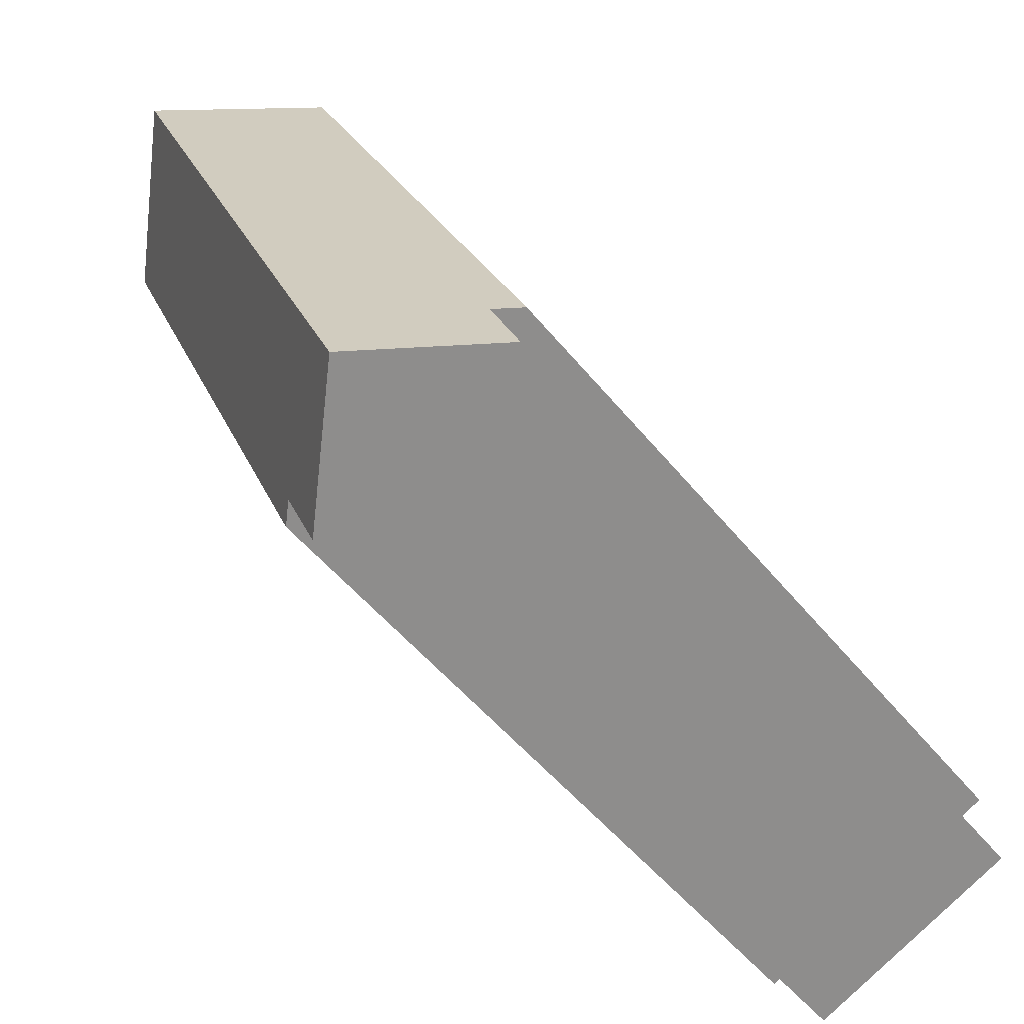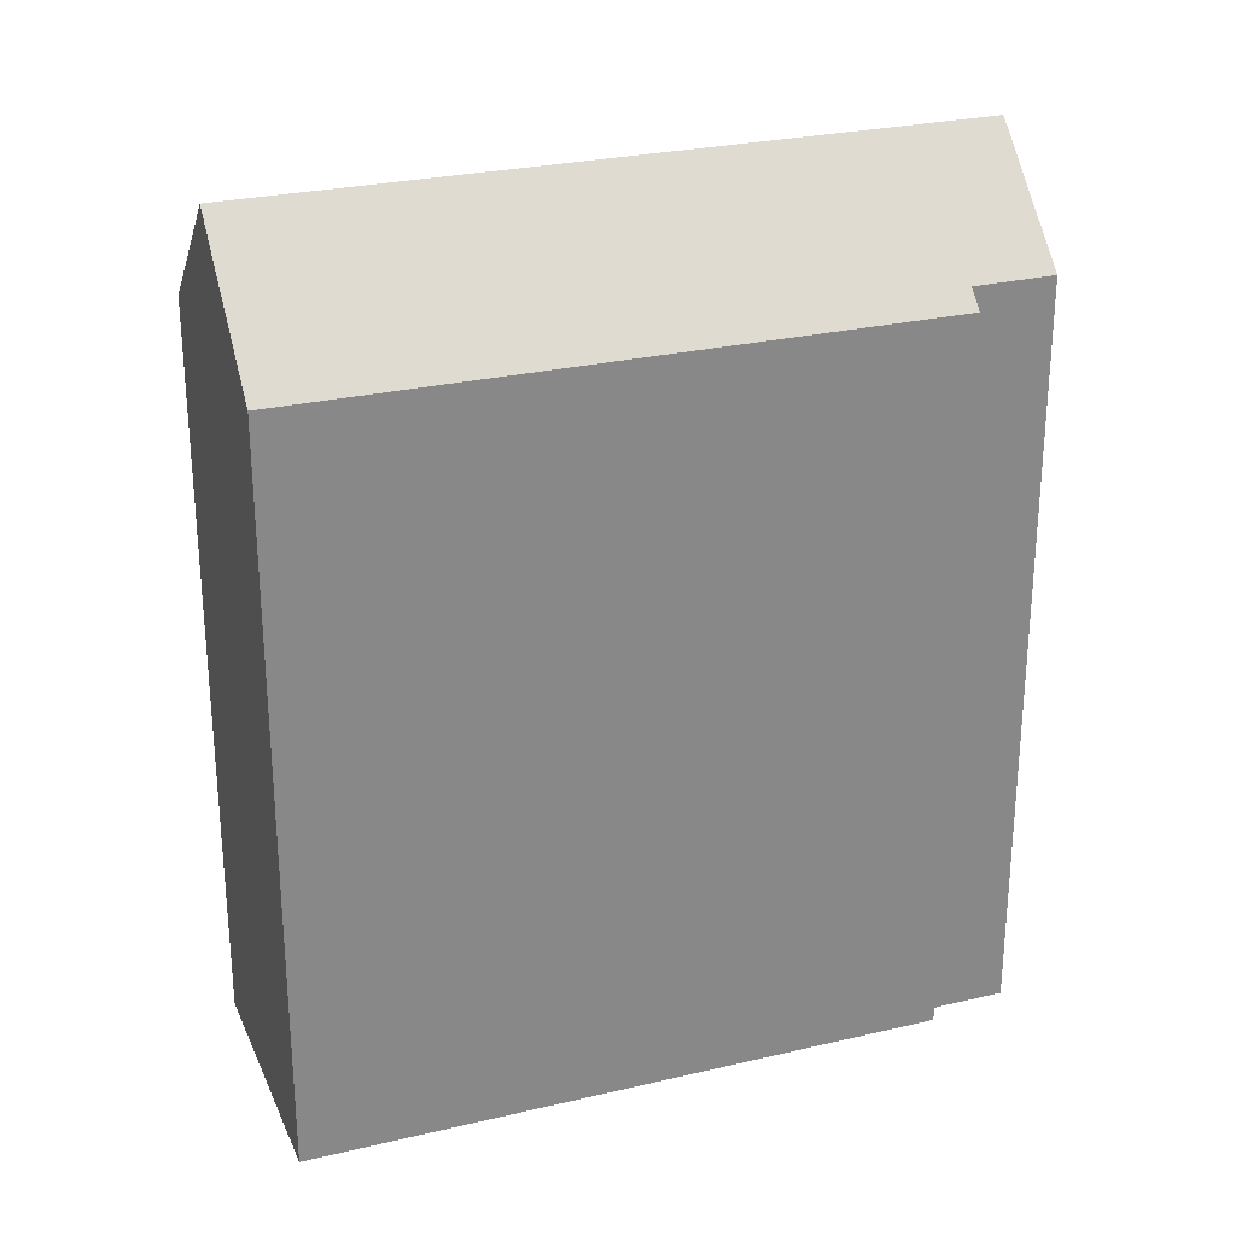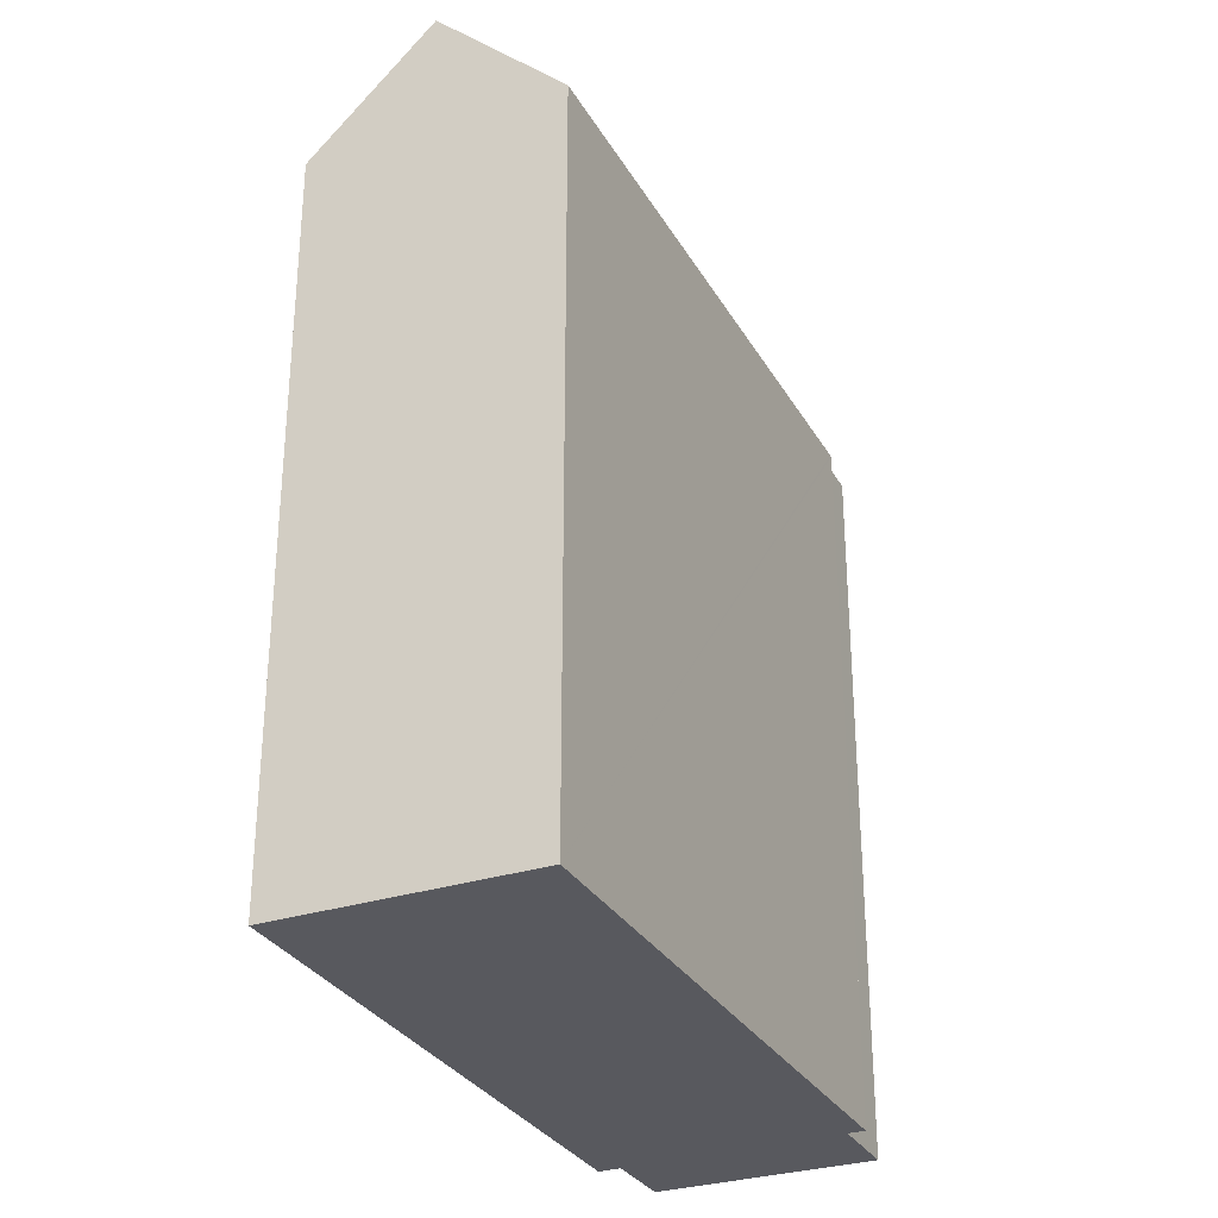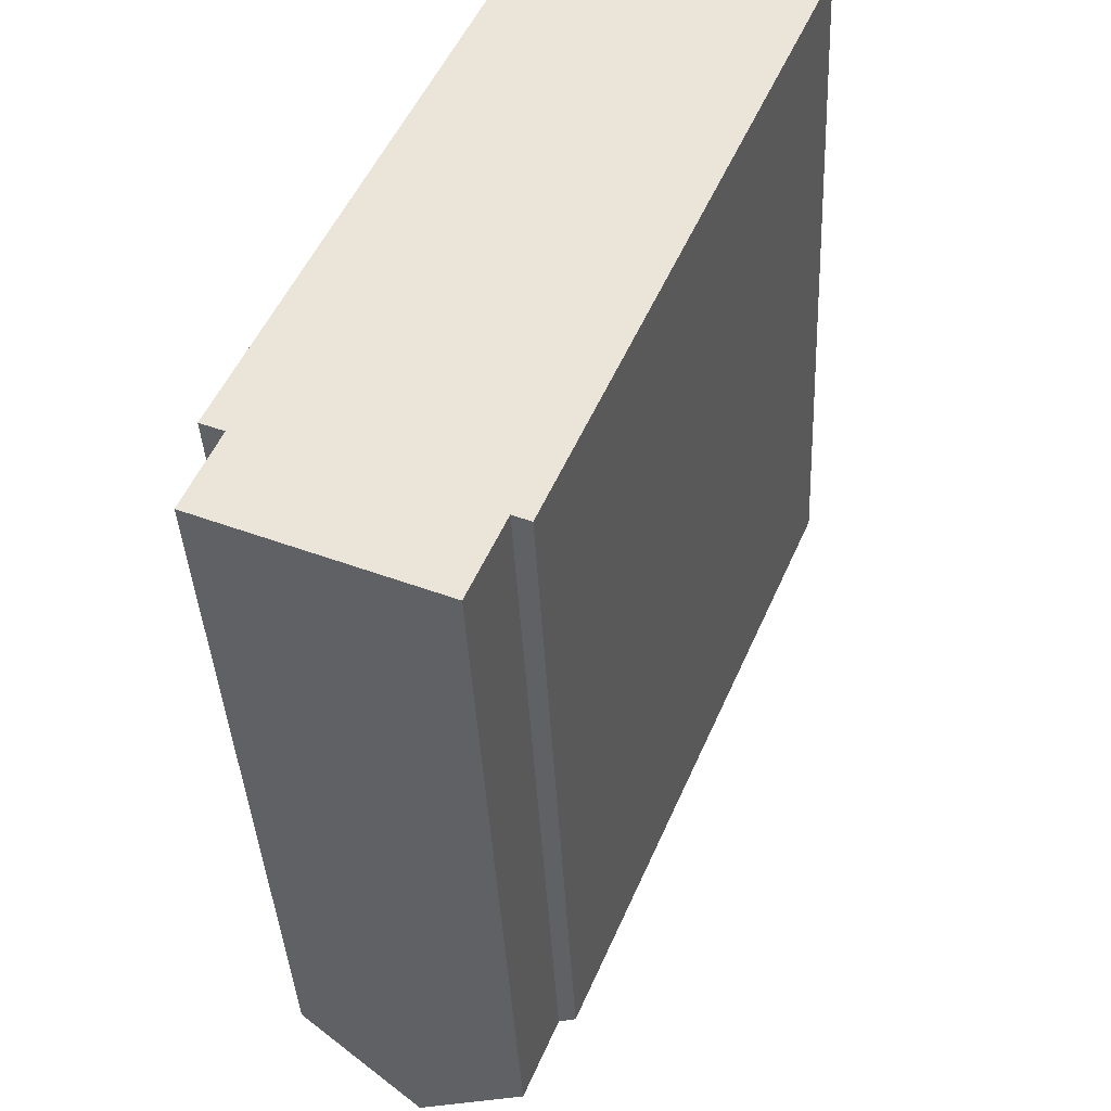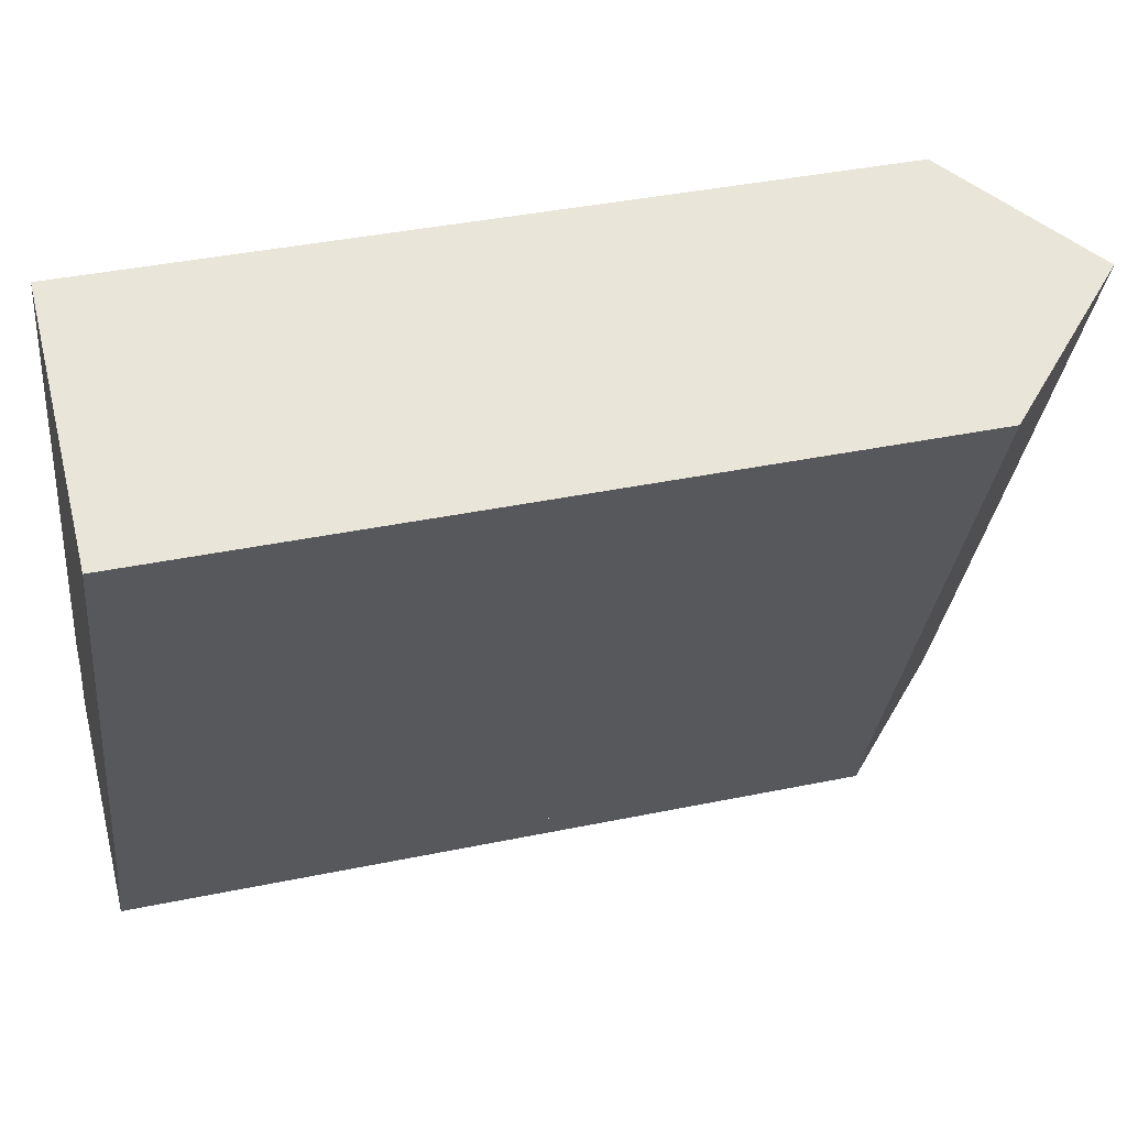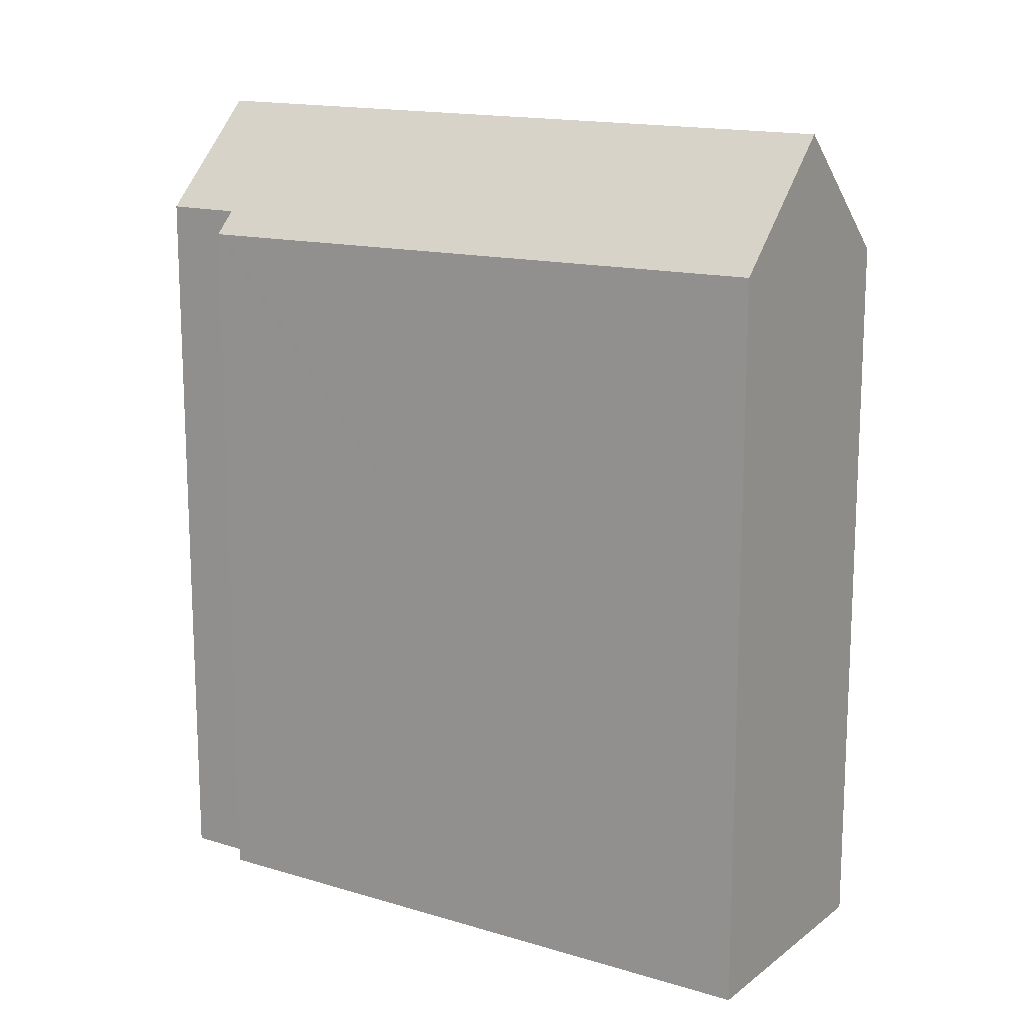
<metadata>
{"format":"obj","ext":"obj","renderer":"f3d","projection":"perspective","resolution":1024,"background":"white","views":[{"elev":-50.5,"azim":-142.7,"up":"+Z"},{"elev":27.1,"azim":93.1,"up":"+Y"},{"elev":-30.3,"azim":48.2,"up":"+Y"},{"elev":-38.3,"azim":2.7,"up":"+Z"},{"elev":38.7,"azim":75.3,"up":"+Z"},{"elev":15.2,"azim":-33.4,"up":"+Y"}]}
</metadata>
<code>
v  0.162 9.271 1.116
v  0.398 9.55 0.922
v  0.128 9.27 1.039
v  3.411 9.368 8.432
v  1.316 10.91 -0.569
v  0 9.548 5.846e-16
v  4.902 10.91 7.792
v  3.284 9.301 -0.276
v  3.076 9.517 -0.186
v  3.3 9.301 -0.239
v  6.456 9.304 7.126
v  2.66 9.519 -1.149
v  3.076 1.139e-17 -0.186
v  3.284 1.69e-17 -0.276
v  2.66 7.036e-17 -1.149
v  0 0 0
v  1.316 3.484e-17 -0.569
v  0.398 -5.646e-17 0.922
v  0.128 -6.362e-17 1.039
v  6.456 -4.363e-16 7.126
v  3.3 1.463e-17 -0.239
v  3.411 -5.163e-16 8.432
v  0.162 -6.834e-17 1.116
v  4.902 -4.771e-16 7.792
g defaultobject
f 1 2 3
f 2 1 4
f 2 5 6
f 5 2 7
f 7 2 4
f 8 9 10
f 11 5 7
f 5 11 9
f 9 11 10
f 5 9 12
f 8 13 9
f 13 8 14
f 12 6 5
f 6 12 15
f 6 15 16
f 16 15 17
f 18 3 2
f 3 18 19
f 9 15 12
f 15 9 13
f 20 10 11
f 10 20 8
f 8 20 14
f 14 20 21
f 6 18 2
f 18 6 16
f 1 22 4
f 22 1 3
f 22 3 19
f 22 19 23
f 4 11 7
f 11 4 22
f 11 22 20
f 20 22 24
f 21 13 14
f 13 21 20
f 13 20 18
f 18 20 19
f 19 20 23
f 23 20 24
f 23 24 22
f 13 17 15
f 17 13 16
f 16 13 18

</code>
